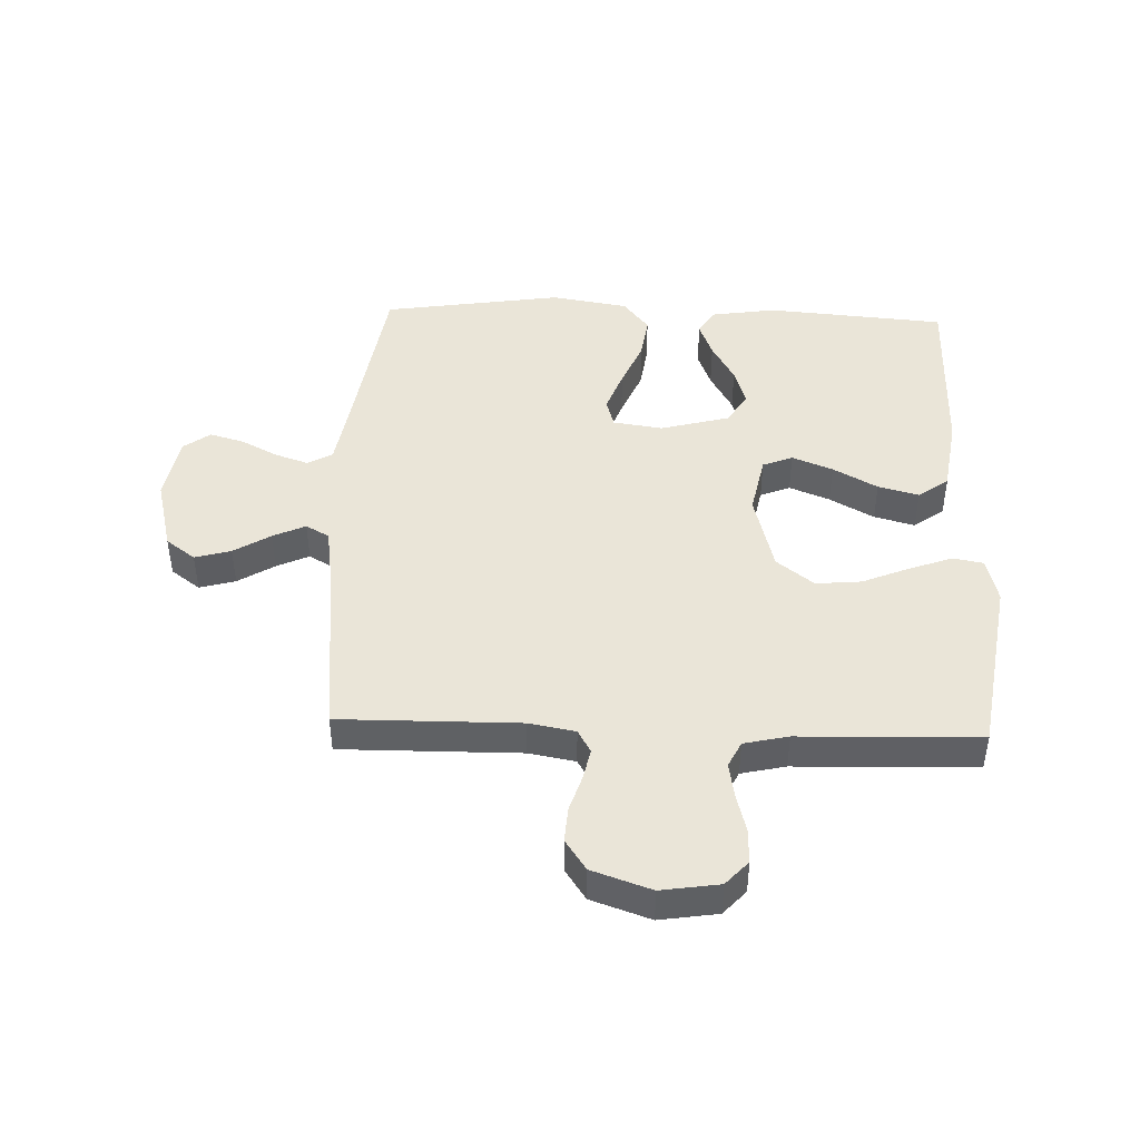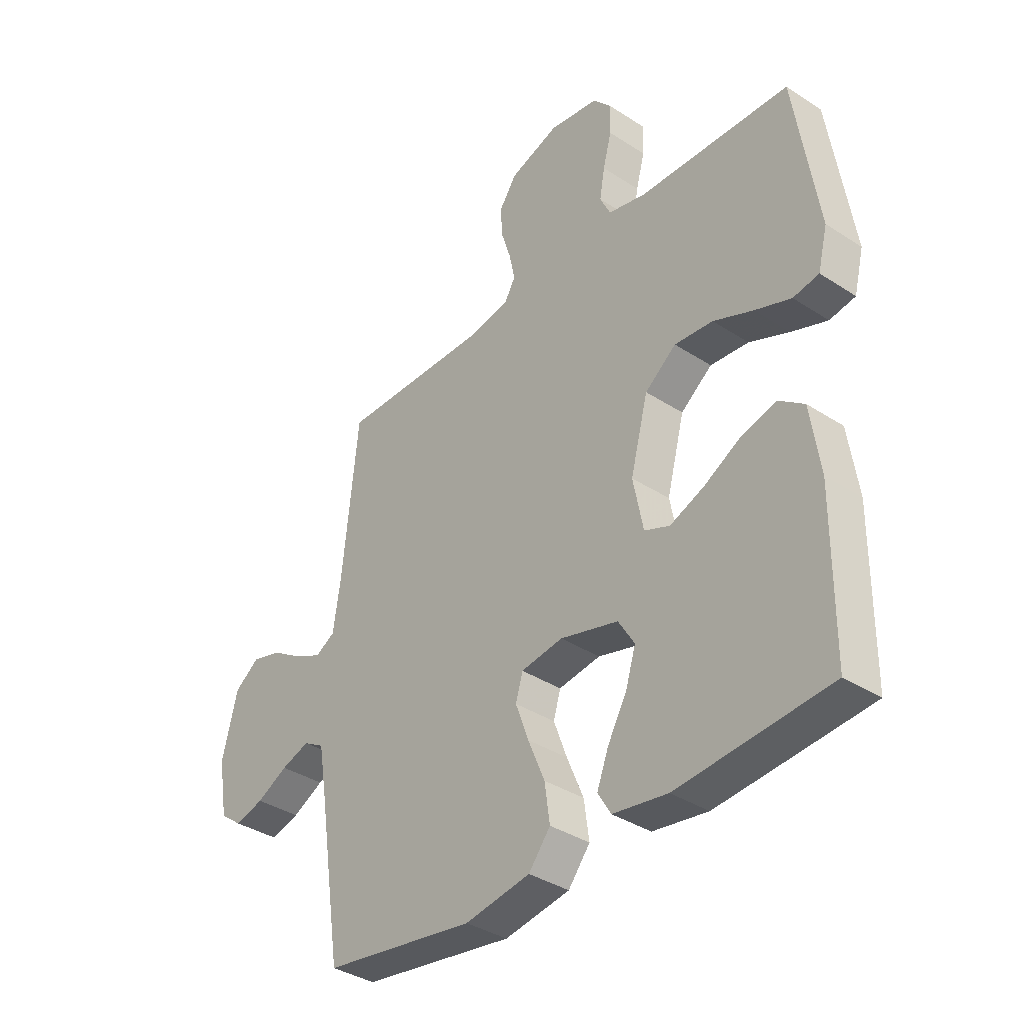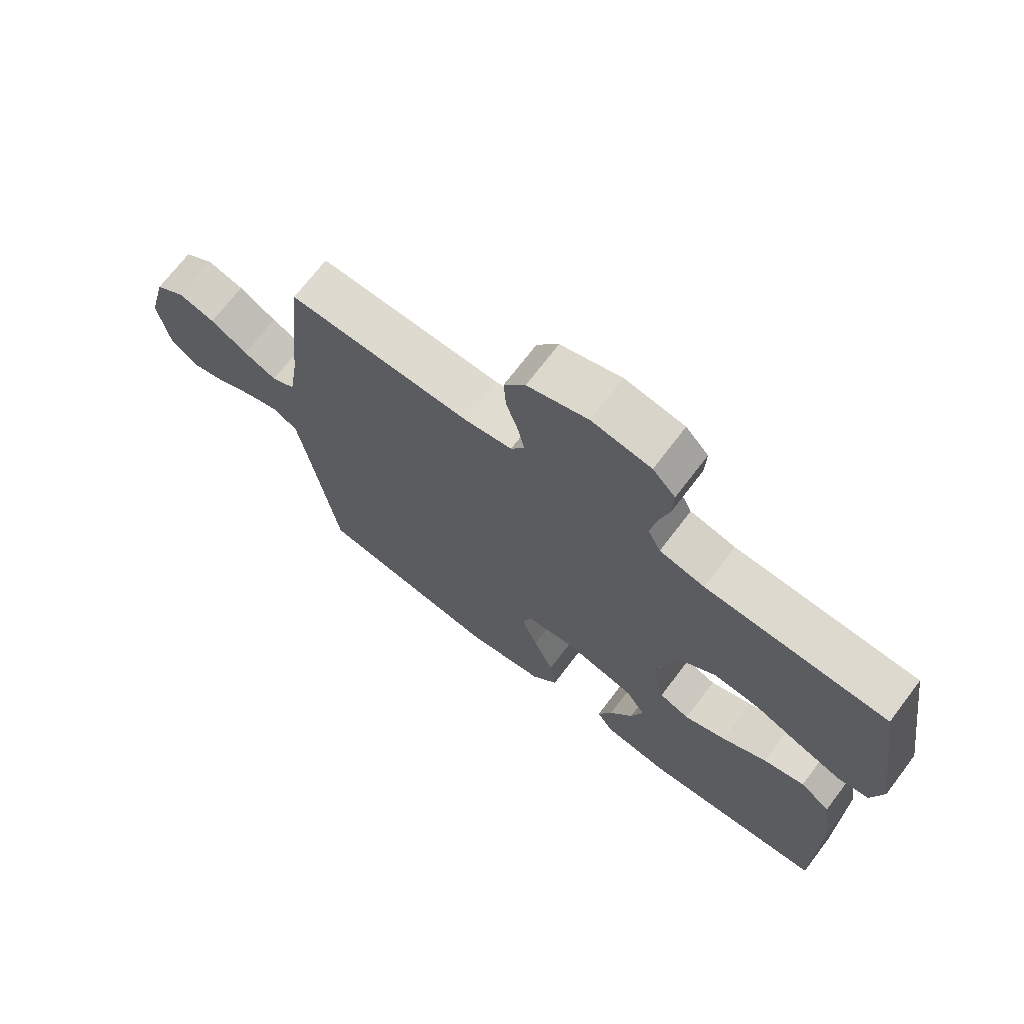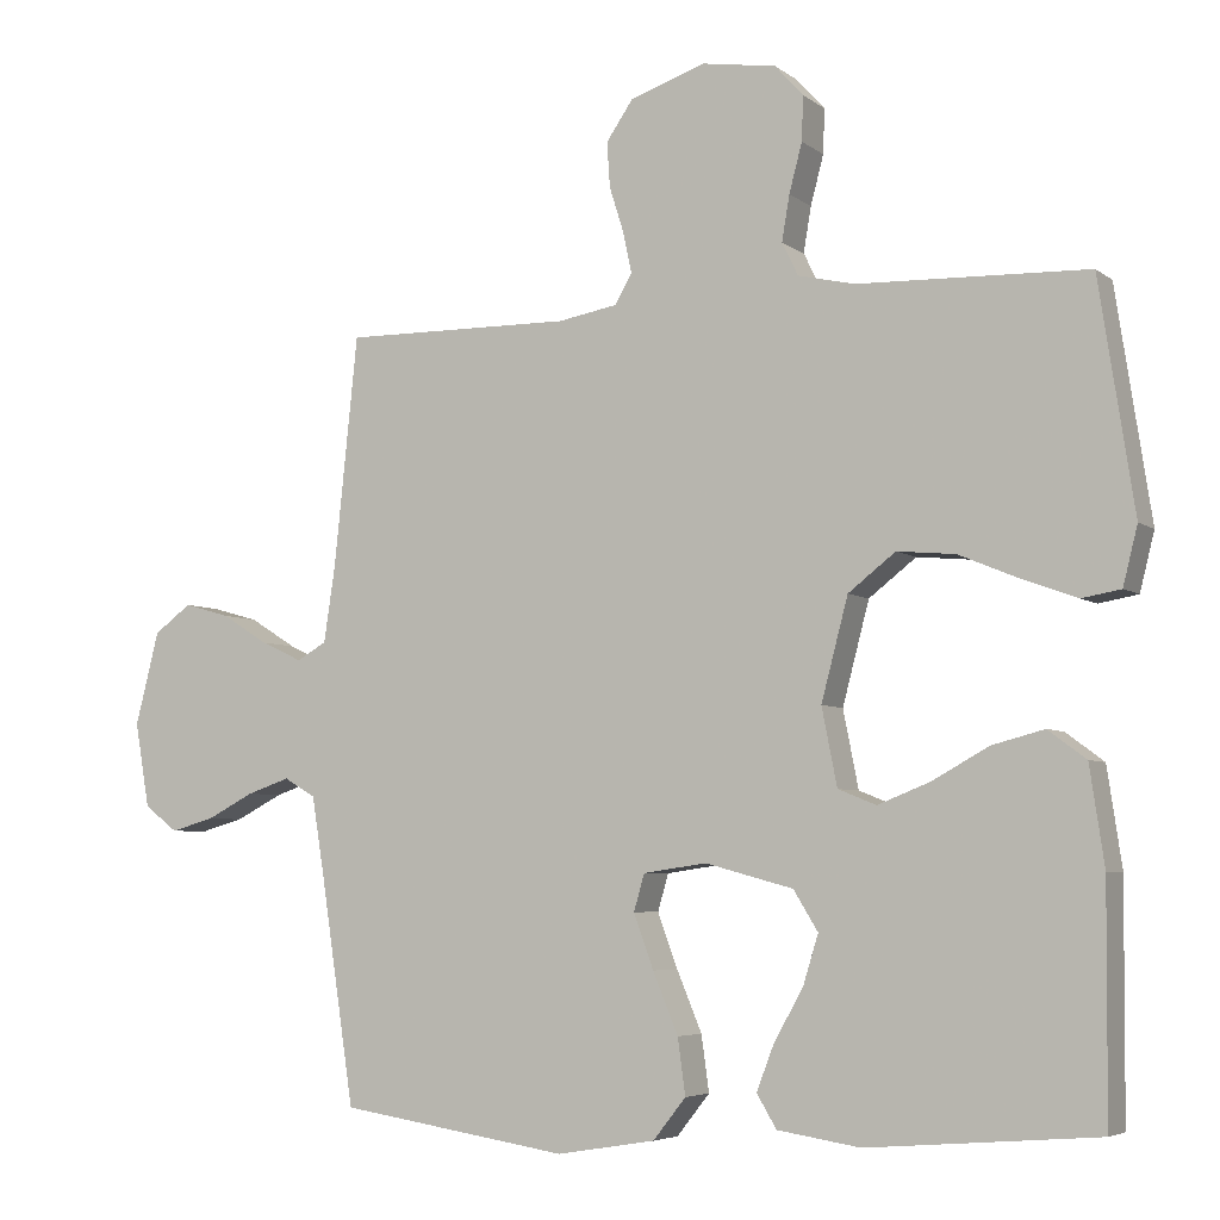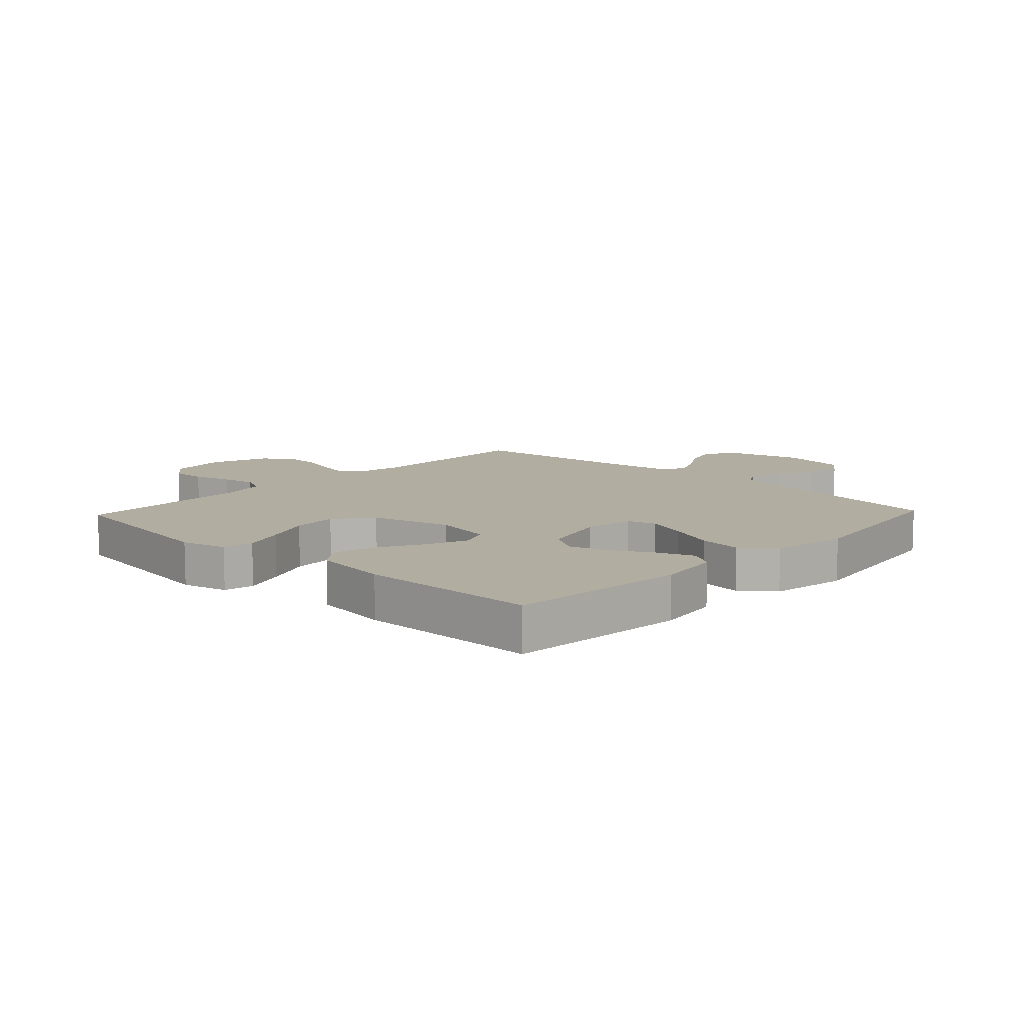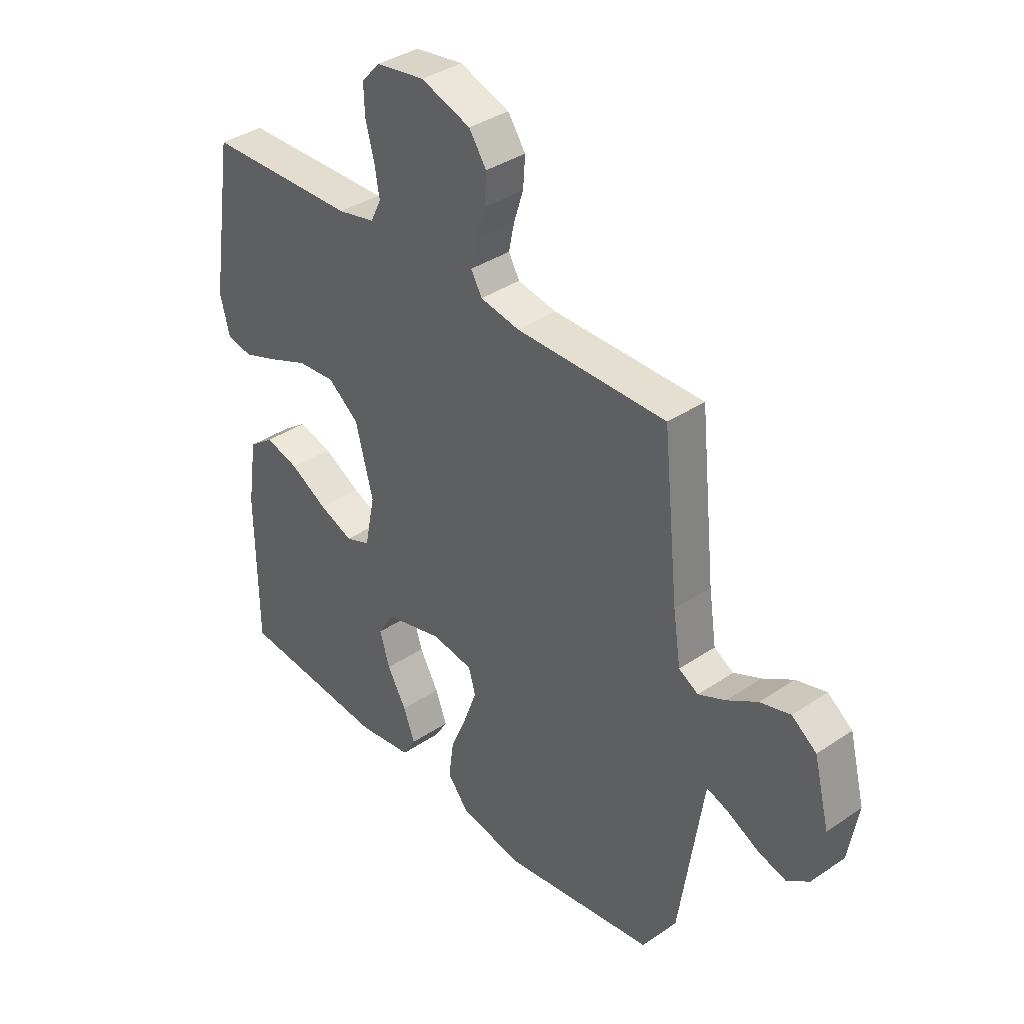
<metadata>
{"format":"obj","ext":"obj","renderer":"f3d","projection":"perspective","resolution":1024,"background":"white","views":[{"elev":44.8,"azim":2.1,"up":"+Y"},{"elev":-36.7,"azim":49.8,"up":"+Z"},{"elev":70.7,"azim":37.3,"up":"+Z"},{"elev":-5.2,"azim":26.1,"up":"+Z"},{"elev":10.5,"azim":133.3,"up":"+Y"},{"elev":37.3,"azim":-130.9,"up":"+Z"}]}
</metadata>
<code>
v 0.5 0.07 -0.5
v 0.2 0.07 -0.524
v 0.092 0.07 -0.507
v 0.066 0.07 -0.464
v 0.089 0.07 -0.404
v 0.127 0.07 -0.337
v 0.147 0.07 -0.272
v 0.115 0.07 -0.22
v 0 0.07 -0.189
v -0.083 0.07 -0.201
v -0.097 0.07 -0.249
v -0.071 0.07 -0.32
v -0.038 0.07 -0.399
v -0.028 0.07 -0.472
v -0.071 0.07 -0.526
v -0.2 0.07 -0.547
v -0.5 0.07 -0.5
v -0.545 0.07 -0.2
v -0.561 0.07 -0.101
v -0.602 0.07 -0.077
v -0.658 0.07 -0.096
v -0.72 0.07 -0.128
v -0.777 0.07 -0.144
v -0.821 0.07 -0.111
v -0.84 0.07 0
v -0.809 0.07 0.122
v -0.76 0.07 0.158
v -0.7 0.07 0.141
v -0.639 0.07 0.103
v -0.585 0.07 0.078
v -0.546 0.07 0.1
v -0.531 0.07 0.2
v -0.5 0.07 0.5
v -0.2 0.07 0.497
v -0.122 0.07 0.511
v -0.1 0.07 0.549
v -0.111 0.07 0.602
v -0.13 0.07 0.662
v -0.134 0.07 0.721
v -0.099 0.07 0.772
v 0 0.07 0.806
v 0.097 0.07 0.791
v 0.134 0.07 0.75
v 0.132 0.07 0.692
v 0.115 0.07 0.628
v 0.105 0.07 0.569
v 0.126 0.07 0.526
v 0.2 0.07 0.509
v 0.5 0.07 0.5
v 0.546 0.07 0.2
v 0.527 0.07 0.124
v 0.476 0.07 0.115
v 0.405 0.07 0.141
v 0.326 0.07 0.174
v 0.25 0.07 0.181
v 0.188 0.07 0.133
v 0.153 0.07 0
v 0.173 0.07 -0.101
v 0.223 0.07 -0.121
v 0.291 0.07 -0.094
v 0.365 0.07 -0.053
v 0.433 0.07 -0.035
v 0.483 0.07 -0.072
v 0.502 0.07 -0.2
v 0.5 0 -0.5
v 0.2 0 -0.524
v 0.092 0 -0.507
v 0.066 0 -0.464
v 0.089 0 -0.404
v 0.127 0 -0.337
v 0.147 0 -0.272
v 0.115 0 -0.22
v 0 0 -0.189
v -0.083 0 -0.201
v -0.097 0 -0.249
v -0.071 0 -0.32
v -0.038 0 -0.399
v -0.028 0 -0.472
v -0.071 0 -0.526
v -0.2 0 -0.547
v -0.5 0 -0.5
v -0.545 0 -0.2
v -0.561 0 -0.101
v -0.602 0 -0.077
v -0.658 0 -0.096
v -0.72 0 -0.128
v -0.777 0 -0.144
v -0.821 0 -0.111
v -0.84 0 0
v -0.809 0 0.122
v -0.76 0 0.158
v -0.7 0 0.141
v -0.639 0 0.103
v -0.585 0 0.078
v -0.546 0 0.1
v -0.531 0 0.2
v -0.5 0 0.5
v -0.2 0 0.497
v -0.122 0 0.511
v -0.1 0 0.549
v -0.111 0 0.602
v -0.13 0 0.662
v -0.134 0 0.721
v -0.099 0 0.772
v 0 0 0.806
v 0.097 0 0.791
v 0.134 0 0.75
v 0.132 0 0.692
v 0.115 0 0.628
v 0.105 0 0.569
v 0.126 0 0.526
v 0.2 0 0.509
v 0.5 0 0.5
v 0.546 0 0.2
v 0.527 0 0.124
v 0.476 0 0.115
v 0.405 0 0.141
v 0.326 0 0.174
v 0.25 0 0.181
v 0.188 0 0.133
v 0.153 0 0
v 0.173 0 -0.101
v 0.223 0 -0.121
v 0.291 0 -0.094
v 0.365 0 -0.053
v 0.433 0 -0.035
v 0.483 0 -0.072
v 0.502 0 -0.2
f 4 5 6
f 3 4 6
f 2 3 6
f 1 2 6
f 64 1 6
f 63 64 6
f 62 63 6
f 61 62 6
f 60 61 6
f 59 60 6 7
f 58 59 7 8
f 57 58 8 9
f 56 57 9 10
f 52 53 54
f 51 52 54
f 50 51 54
f 49 50 54
f 48 49 54
f 47 48 54 55
f 46 47 55 56
f 43 44 45
f 42 43 45
f 41 42 45
f 40 41 45
f 39 40 45
f 38 39 45
f 37 38 45
f 36 37 45 46
f 46 56 10
f 36 46 10
f 35 36 10
f 32 33 34
f 35 10 11
f 34 35 11
f 32 34 11
f 31 32 11
f 27 28 29
f 26 27 29
f 25 26 29
f 24 25 29
f 23 24 29
f 22 23 29
f 21 22 29
f 20 21 29 30
f 31 11 12
f 30 31 12
f 20 30 12
f 19 20 12
f 16 17 18
f 16 18 19
f 15 16 19
f 14 15 19
f 13 14 19
f 12 13 19
f 70 69 68
f 70 68 67
f 70 67 66
f 70 66 65
f 70 65 128
f 70 128 127
f 70 127 126
f 70 126 125
f 70 125 124
f 71 70 124 123
f 72 71 123 122
f 73 72 122 121
f 74 73 121 120
f 118 117 116
f 118 116 115
f 118 115 114
f 118 114 113
f 118 113 112
f 119 118 112 111
f 120 119 111 110
f 109 108 107
f 109 107 106
f 109 106 105
f 109 105 104
f 109 104 103
f 109 103 102
f 109 102 101
f 110 109 101 100
f 74 120 110
f 74 110 100
f 74 100 99
f 98 97 96
f 75 74 99
f 75 99 98
f 75 98 96
f 75 96 95
f 93 92 91
f 93 91 90
f 93 90 89
f 93 89 88
f 93 88 87
f 93 87 86
f 93 86 85
f 94 93 85 84
f 76 75 95
f 76 95 94
f 76 94 84
f 76 84 83
f 82 81 80
f 83 82 80
f 83 80 79
f 83 79 78
f 83 78 77
f 83 77 76
f 1 65 66 2
f 2 66 67 3
f 3 67 68 4
f 4 68 69 5
f 5 69 70 6
f 6 70 71 7
f 7 71 72 8
f 8 72 73 9
f 9 73 74 10
f 10 74 75 11
f 11 75 76 12
f 12 76 77 13
f 13 77 78 14
f 14 78 79 15
f 15 79 80 16
f 16 80 81 17
f 17 81 82 18
f 18 82 83 19
f 19 83 84 20
f 20 84 85 21
f 21 85 86 22
f 22 86 87 23
f 23 87 88 24
f 24 88 89 25
f 25 89 90 26
f 26 90 91 27
f 27 91 92 28
f 28 92 93 29
f 29 93 94 30
f 30 94 95 31
f 31 95 96 32
f 32 96 97 33
f 33 97 98 34
f 34 98 99 35
f 35 99 100 36
f 36 100 101 37
f 37 101 102 38
f 38 102 103 39
f 39 103 104 40
f 40 104 105 41
f 41 105 106 42
f 42 106 107 43
f 43 107 108 44
f 44 108 109 45
f 45 109 110 46
f 46 110 111 47
f 47 111 112 48
f 48 112 113 49
f 49 113 114 50
f 50 114 115 51
f 51 115 116 52
f 52 116 117 53
f 53 117 118 54
f 54 118 119 55
f 55 119 120 56
f 56 120 121 57
f 57 121 122 58
f 58 122 123 59
f 59 123 124 60
f 60 124 125 61
f 61 125 126 62
f 62 126 127 63
f 63 127 128 64
f 64 128 65 1

</code>
